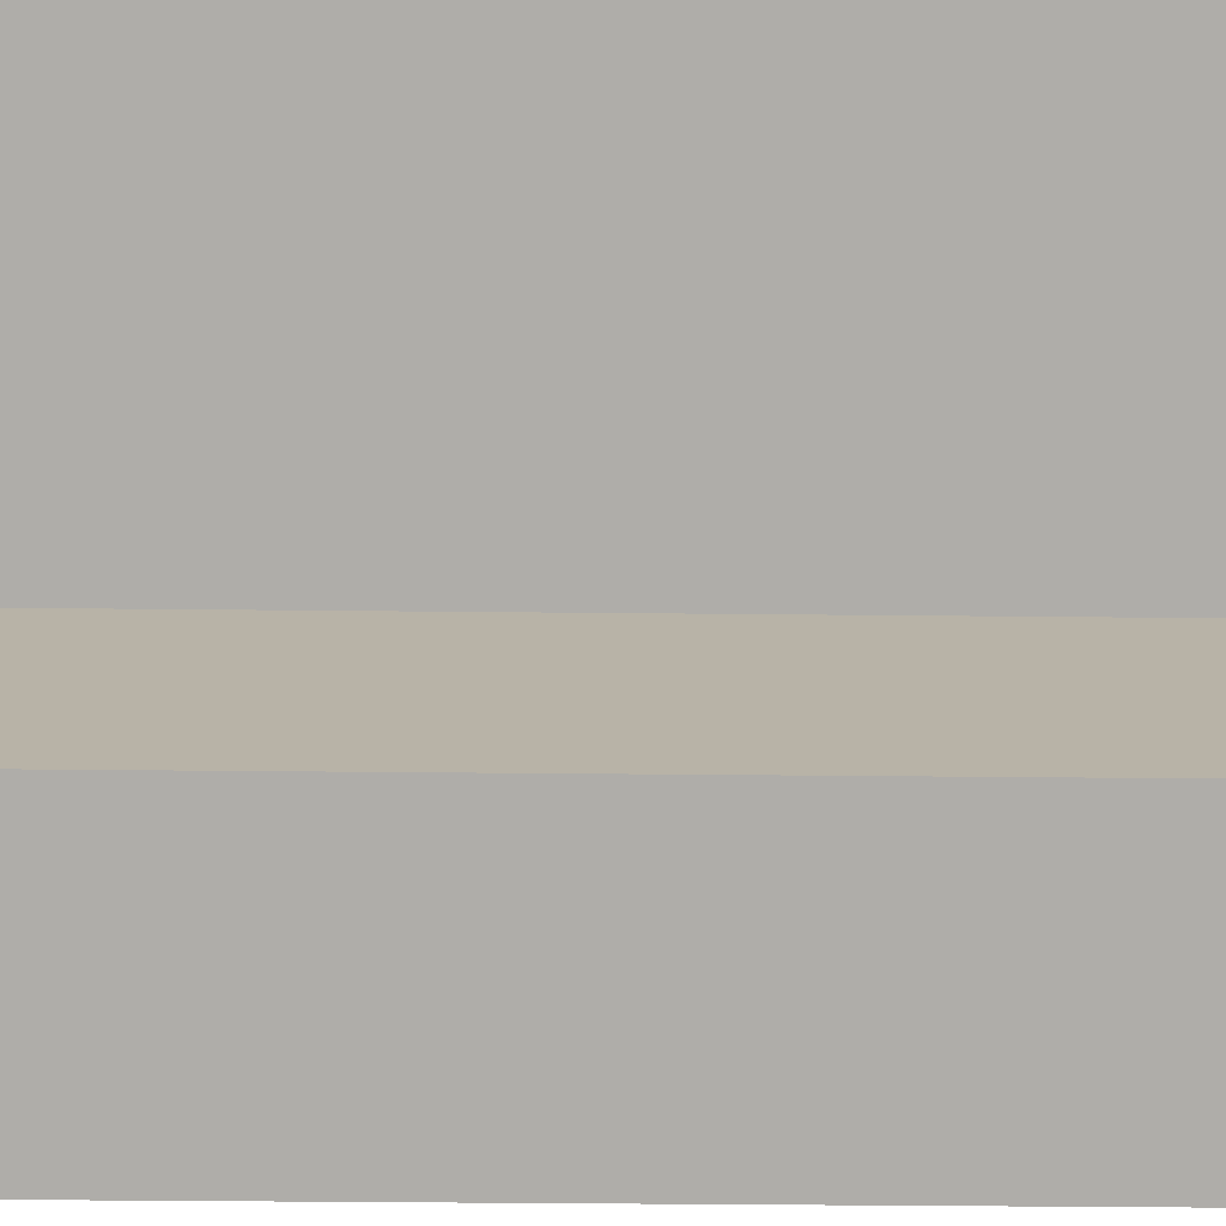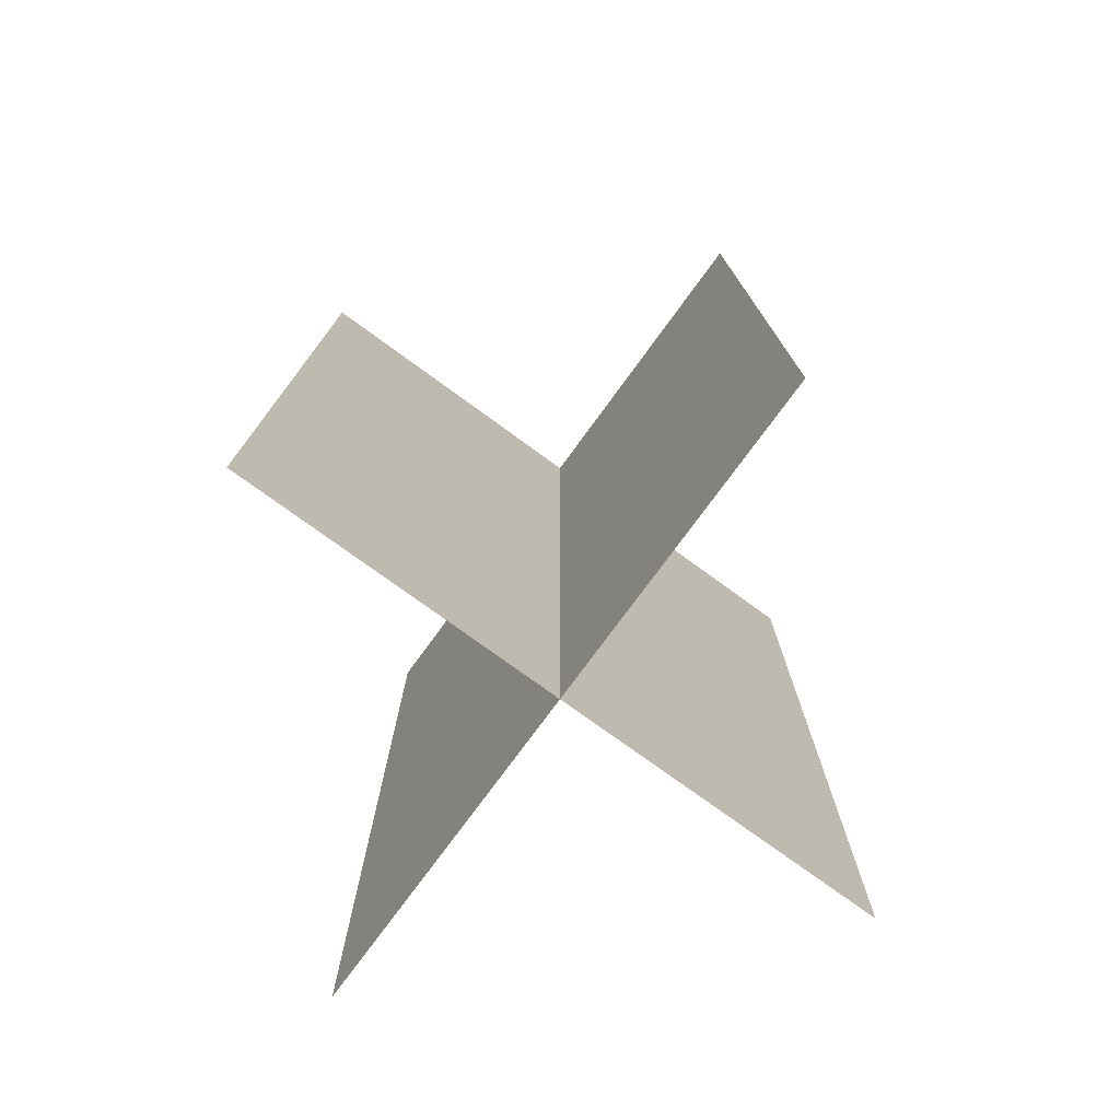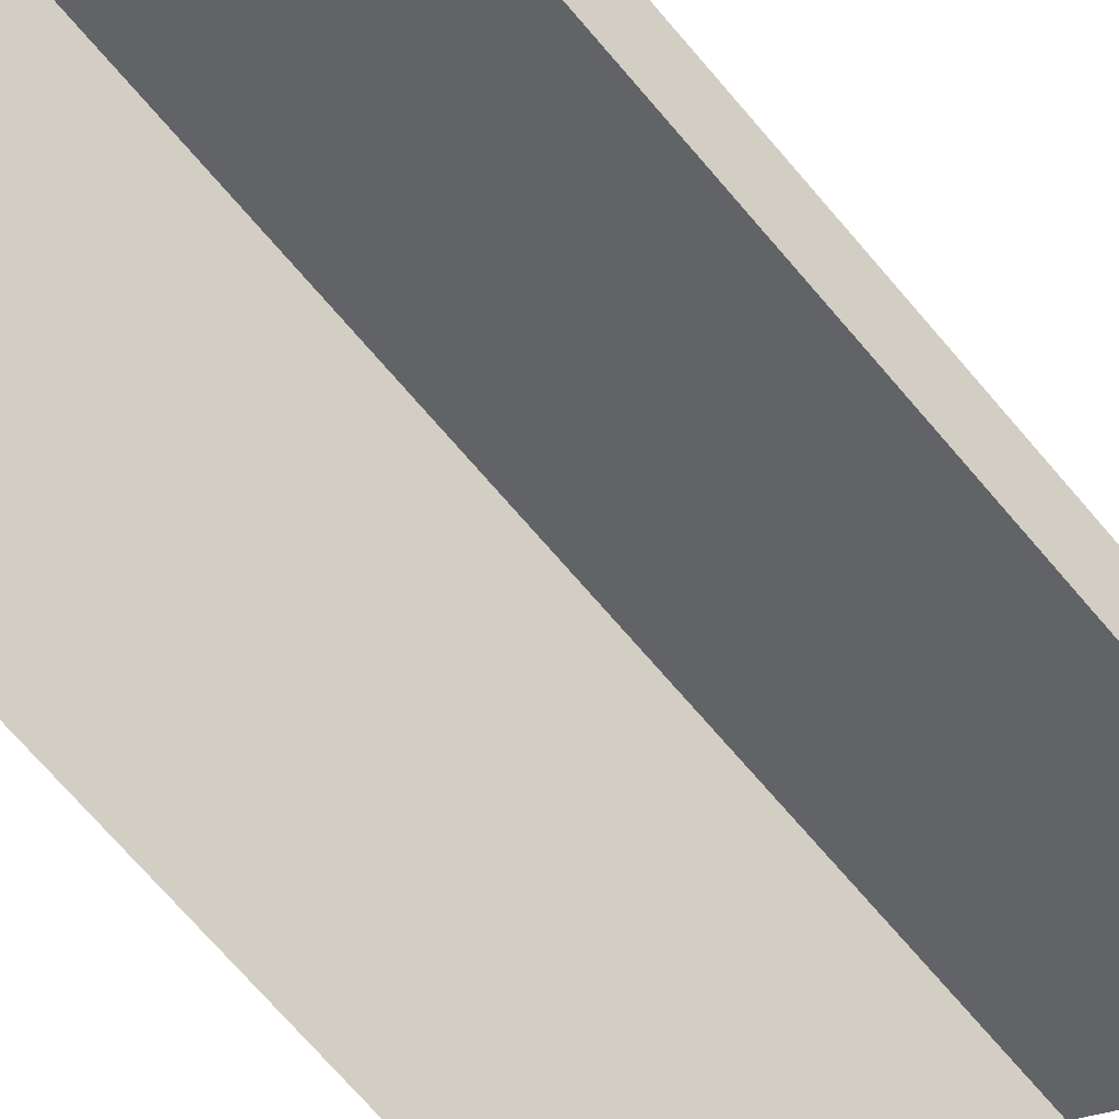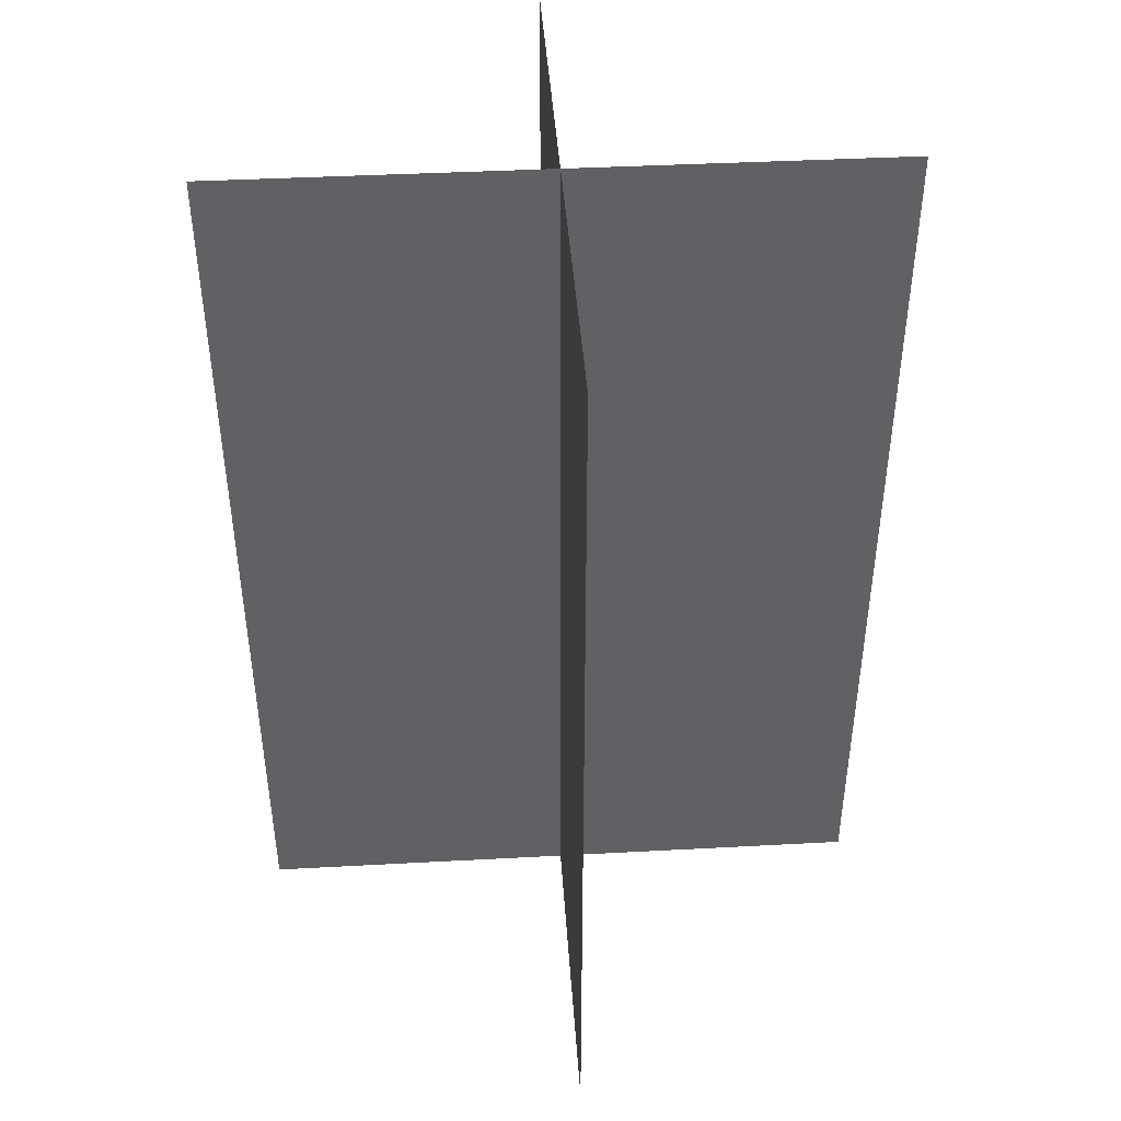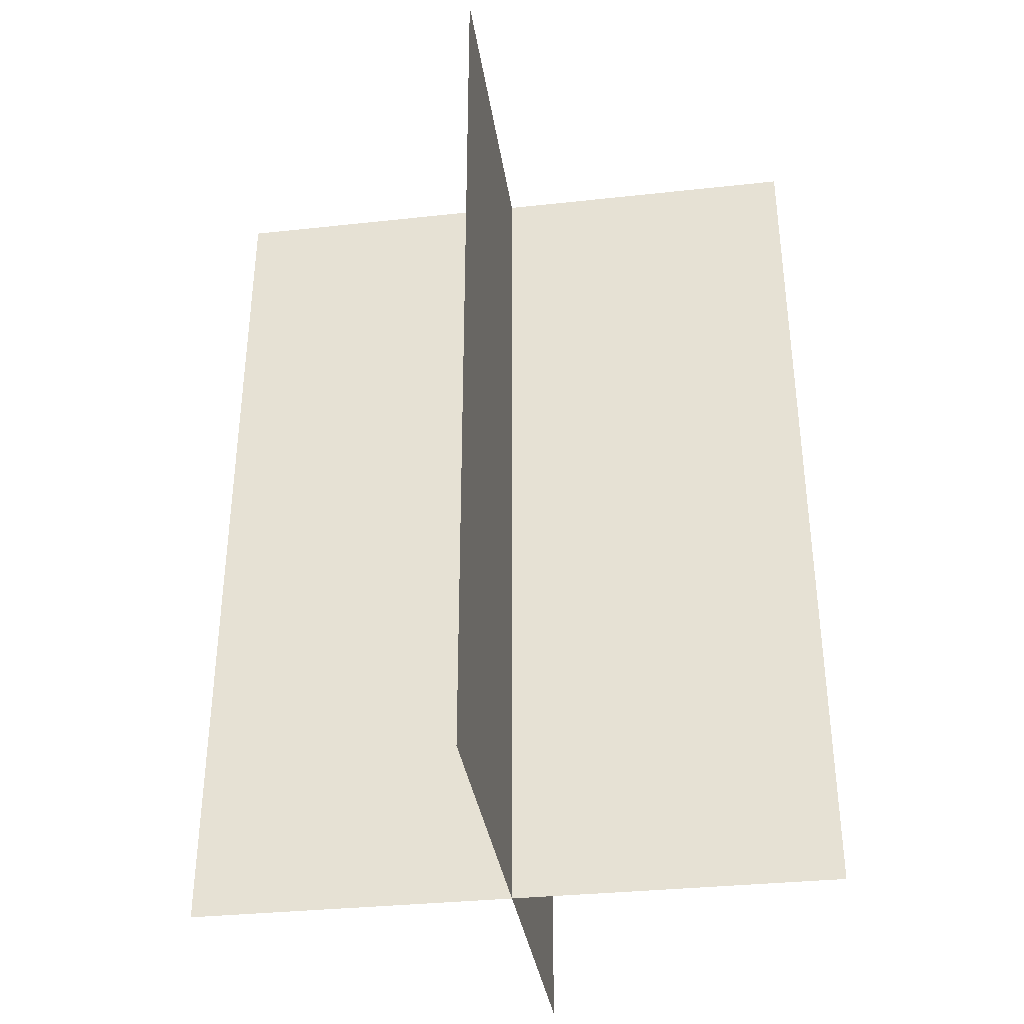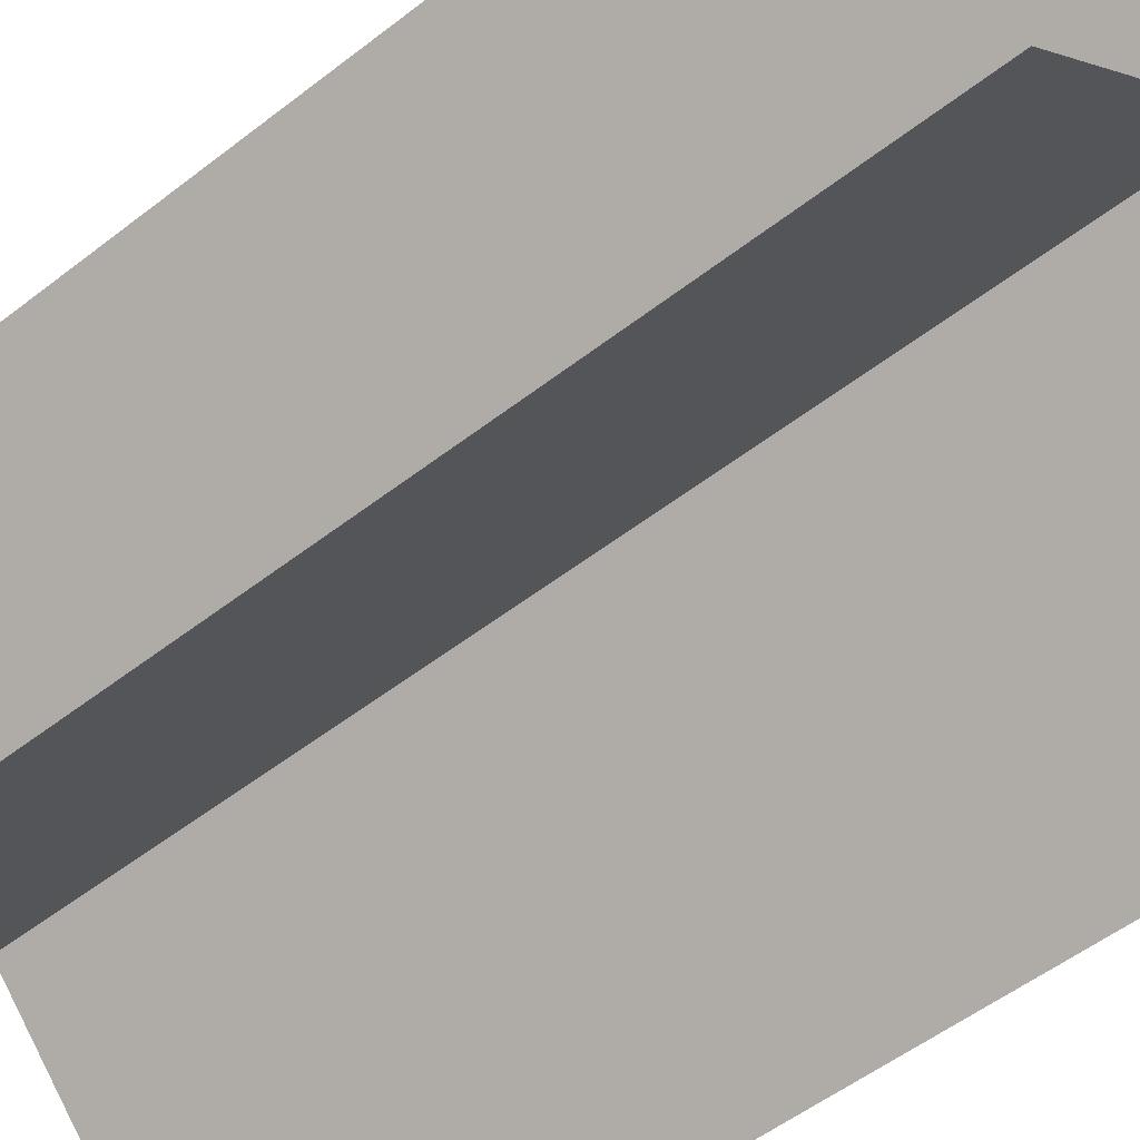
<metadata>
{"format":"obj","ext":"obj","renderer":"f3d","projection":"perspective","resolution":1024,"background":"white","views":[{"elev":-32.3,"azim":-90.9,"up":"+Z"},{"elev":-75.8,"azim":98.9,"up":"+Y"},{"elev":-74.1,"azim":41.0,"up":"+Z"},{"elev":41.8,"azim":-138.7,"up":"+Y"},{"elev":-34.4,"azim":-36.7,"up":"+Y"},{"elev":-51.8,"azim":130.3,"up":"+Z"}]}
</metadata>
<code>
v -1.192e-07 0 5.96e-08
v -1.192e-07 1 5.96e-08
v 1 1 1
v 1 0 1
v 0 0 1
v 0 1 1
v 1 1 0
v 1 0 0
v -1.192e-07 2 5.96e-08
v 1 2 1
v 0 2 1
v 1 2 0
g tallfern
f 1 2 3 4
f 5 6 7 8
f 2 9 10 3
f 6 11 12 7
f 4 3 2 1
f 8 7 6 5
f 3 10 9 2
f 7 12 11 6

</code>
